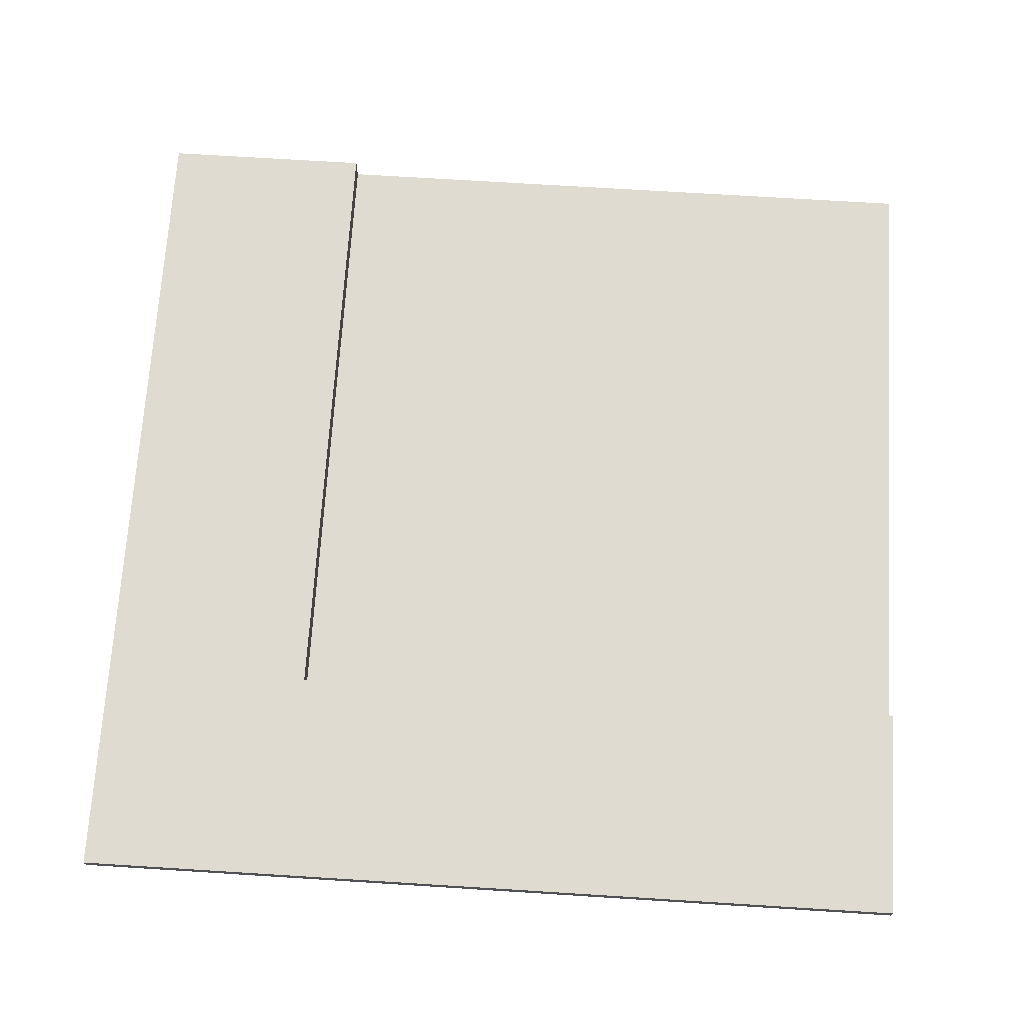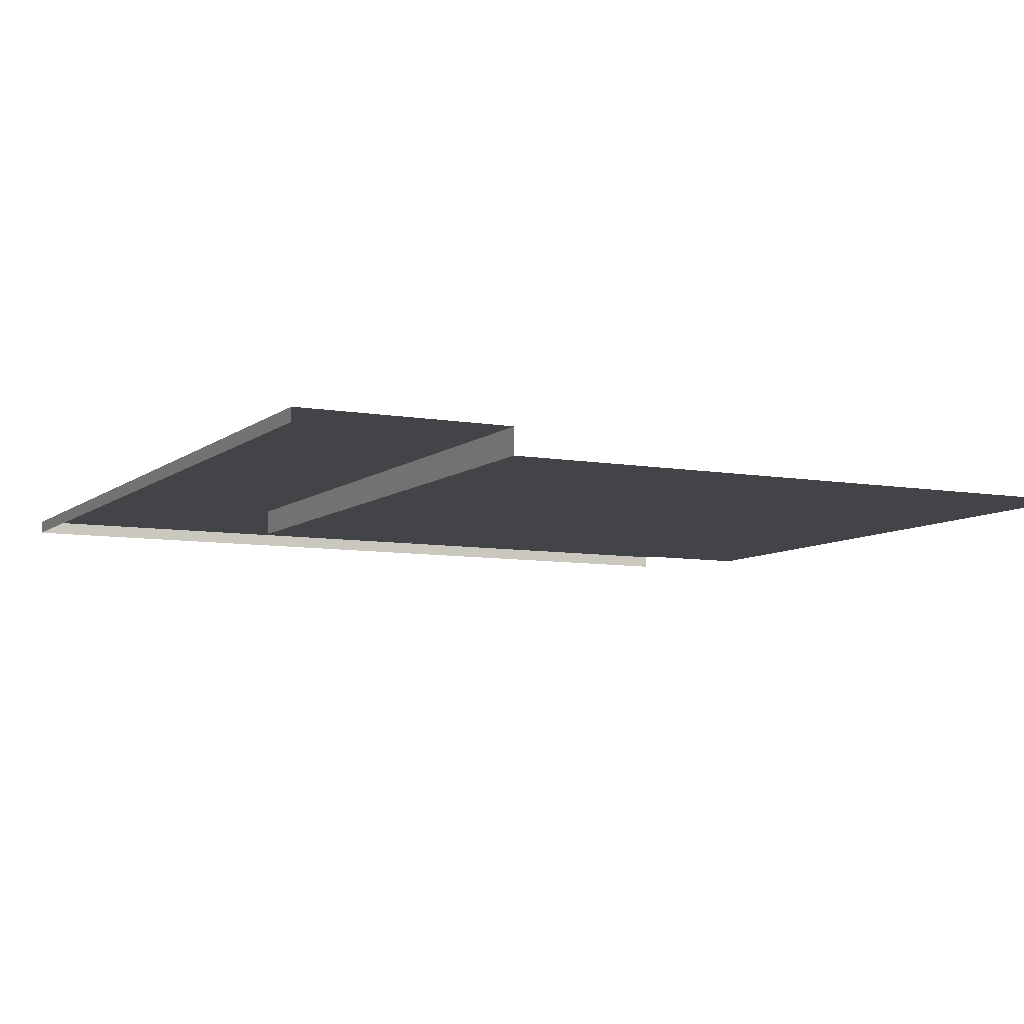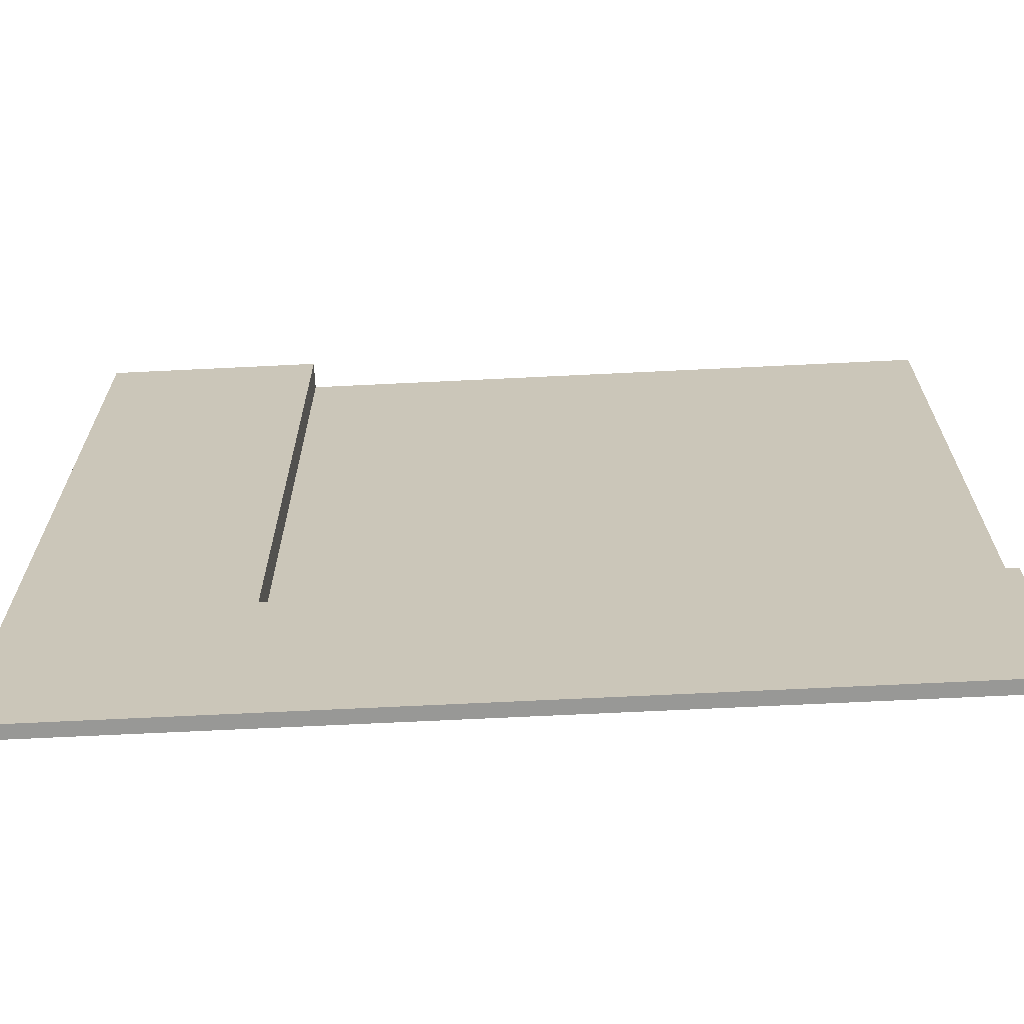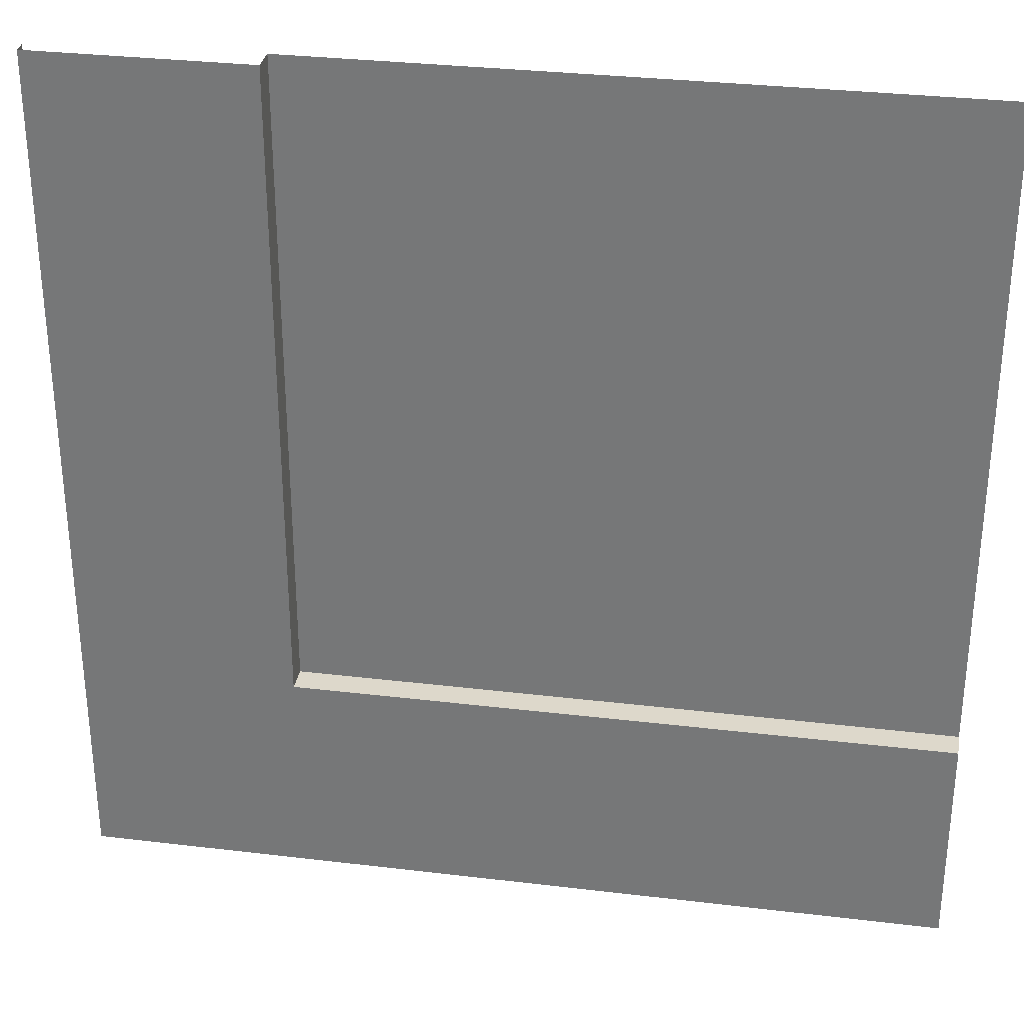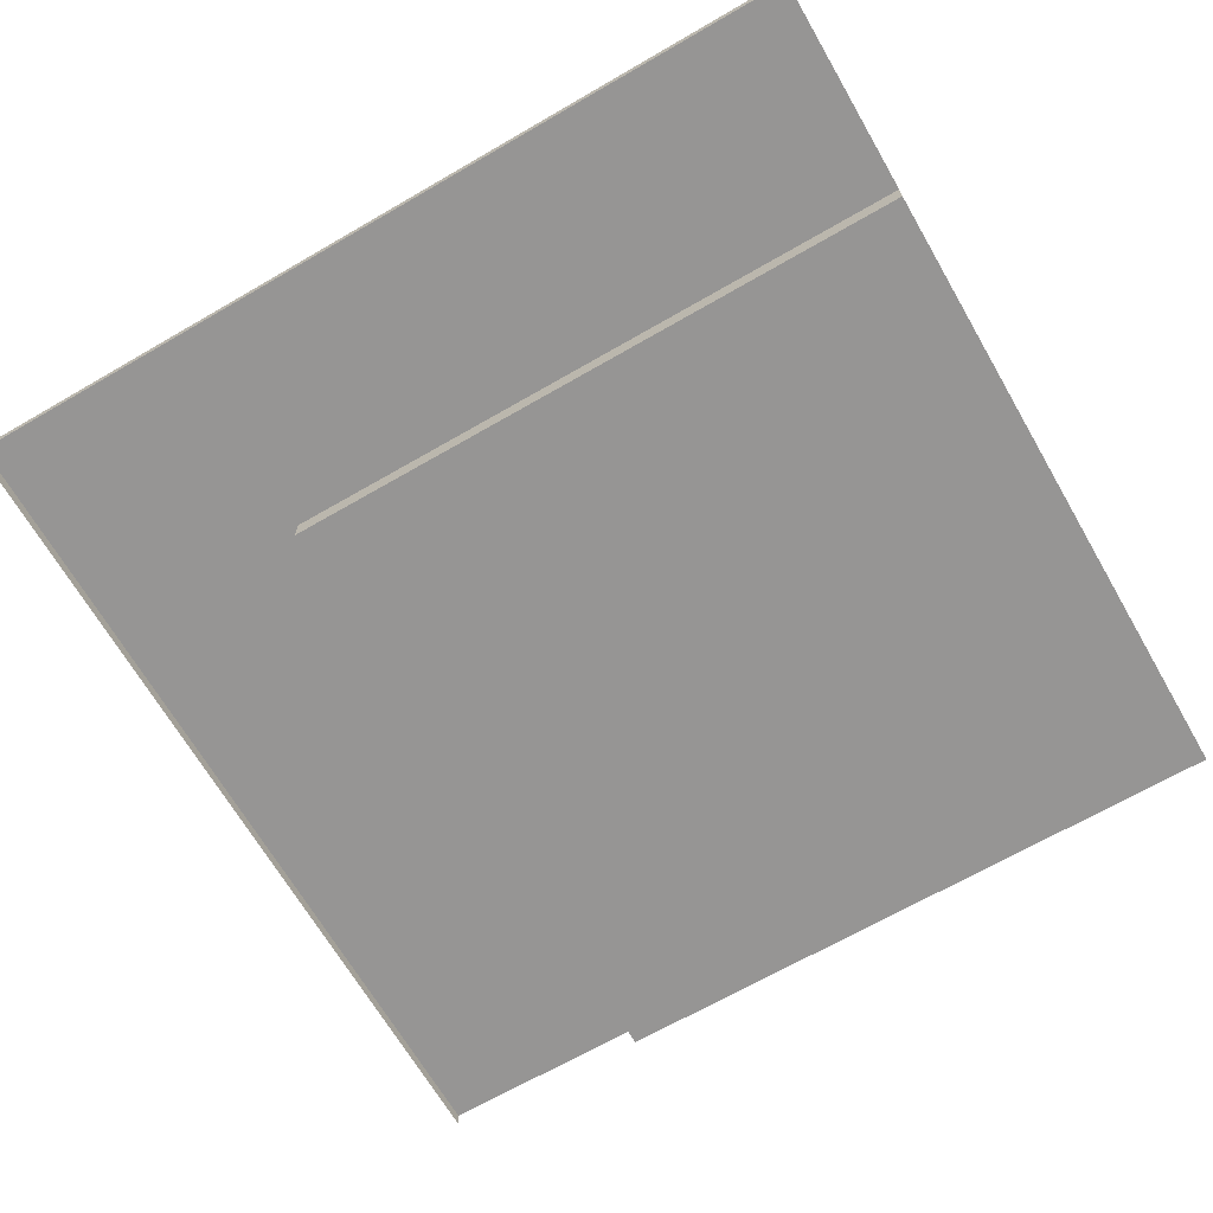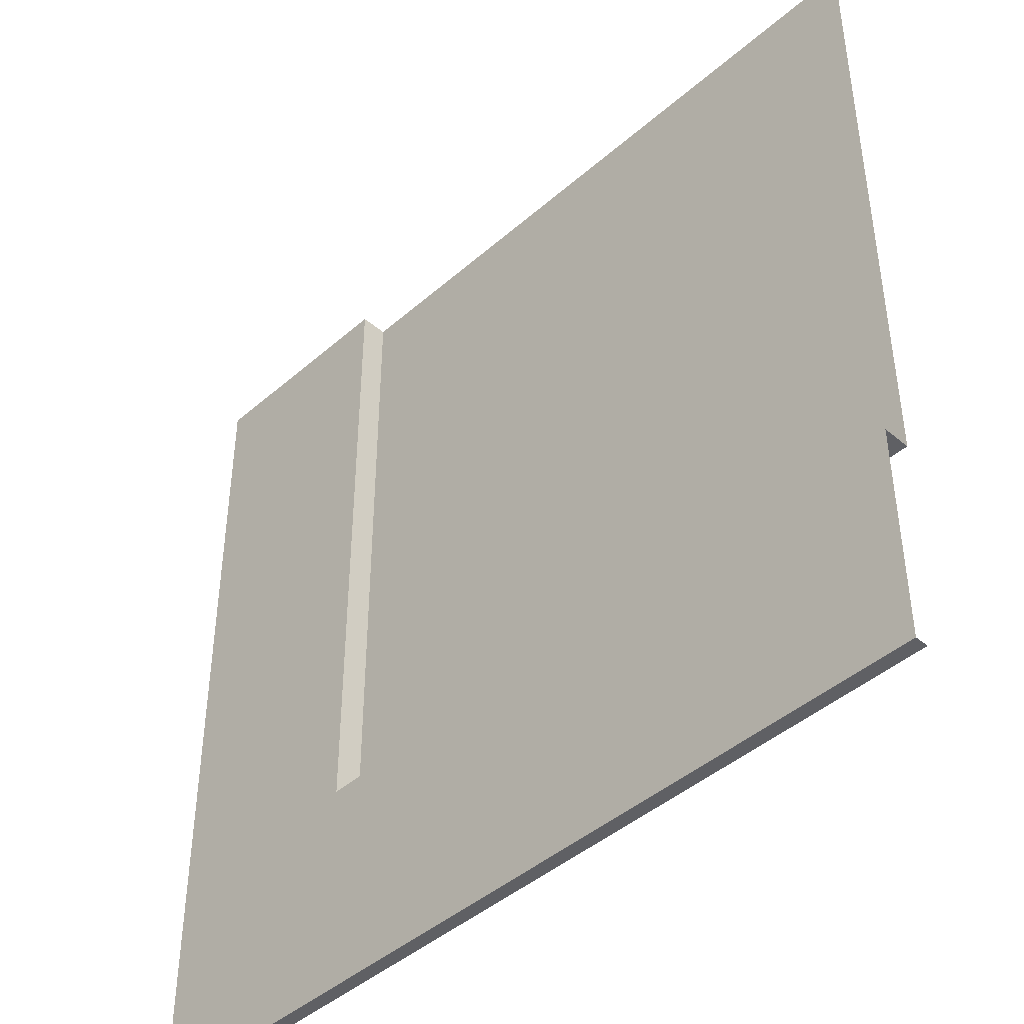
<metadata>
{"format":"obj","ext":"obj","renderer":"f3d","projection":"perspective","resolution":1024,"background":"white","views":[{"elev":69.9,"azim":-176.4,"up":"+Y"},{"elev":-7.7,"azim":-116.8,"up":"+Y"},{"elev":-68.4,"azim":-177.2,"up":"+Z"},{"elev":31.4,"azim":-170.3,"up":"+Z"},{"elev":-67.6,"azim":-149.9,"up":"+Y"},{"elev":-43.9,"azim":-134.4,"up":"+Z"}]}
</metadata>
<code>
o tile_edge_inward
v -8 0 8
v 8 0.25 8
v -8 0.25 -8
v -8 0 -4
v 4 0 8
v 4 0 -4
v 8 0.25 -8
v 4 0.5 8
v 8 0.5 8
v -8 0.5 -8
v 4 0.5 -4
v -8 0.5 -4
v 8 0.5 -8
v 7.75 0.5 8
v 7.75 0.5 -7.75
v -8 0.5 -7.75
g tile_edge_inward_tile_edge_inward_terrain
f 1 6 4
f 1 5 6
g tile_edge_inward_tile_edge_inward_sidewalk
f 11 8 15
f 14 15 8
f 11 15 12
f 16 12 15
g tile_edge_inward_tile_edge_inward_border
f 14 9 13
f 15 14 13
f 16 15 13
f 16 13 10
f 2 7 9
f 7 13 9
f 13 7 10
f 10 7 3
g tile_edge_inward_tile_edge_inward_edge
f 11 4 6
f 5 11 6
f 5 8 11
f 11 12 4

</code>
